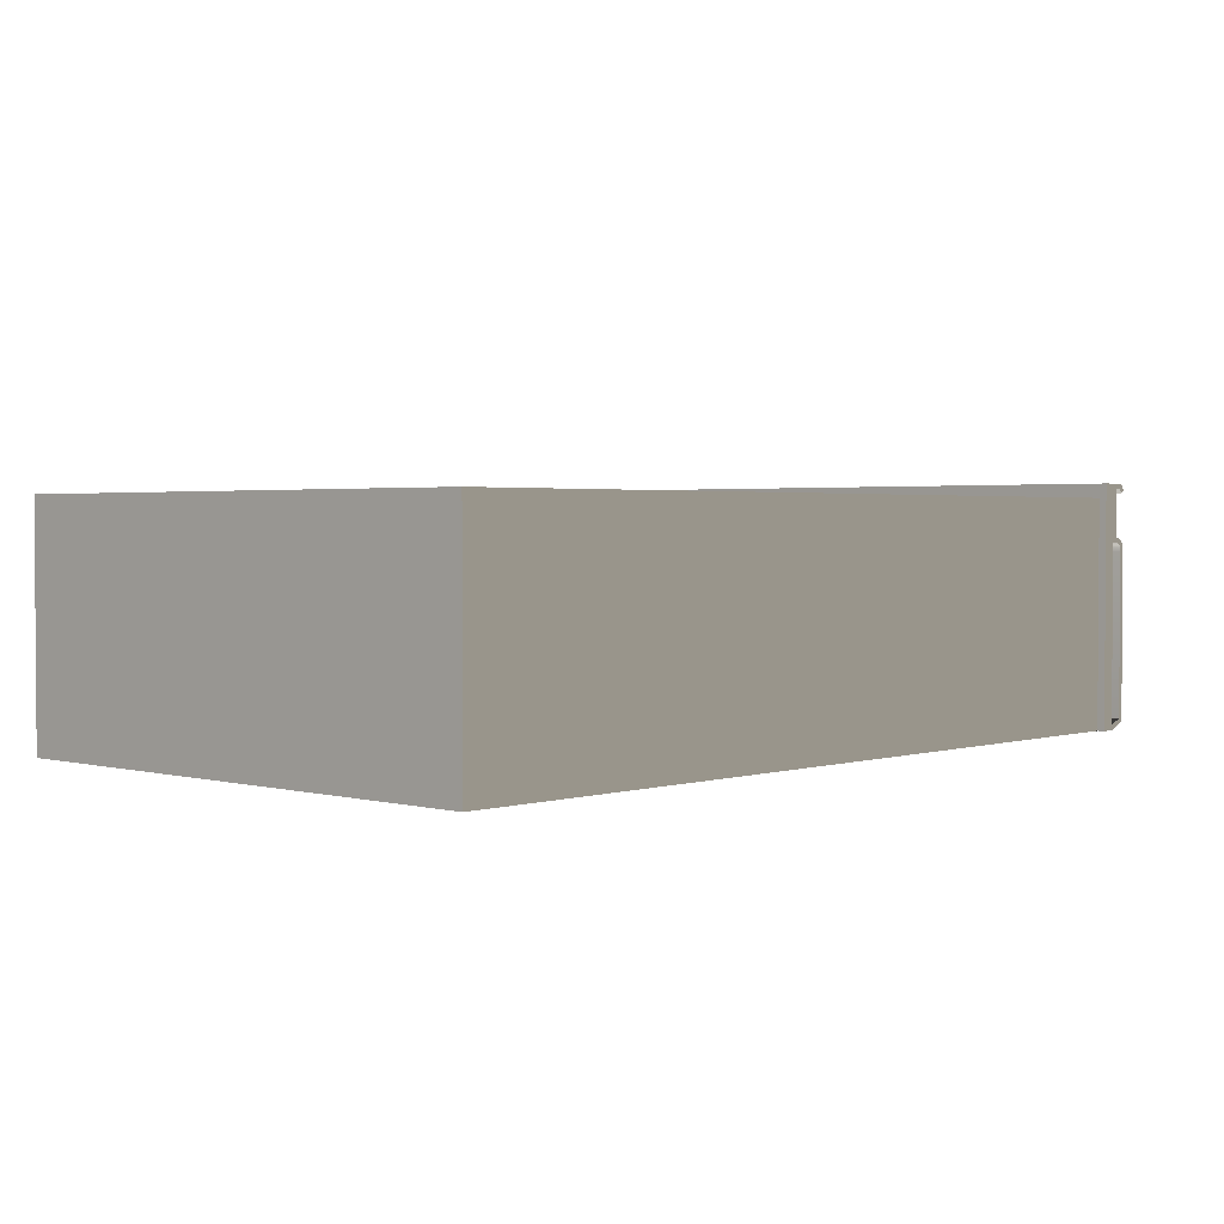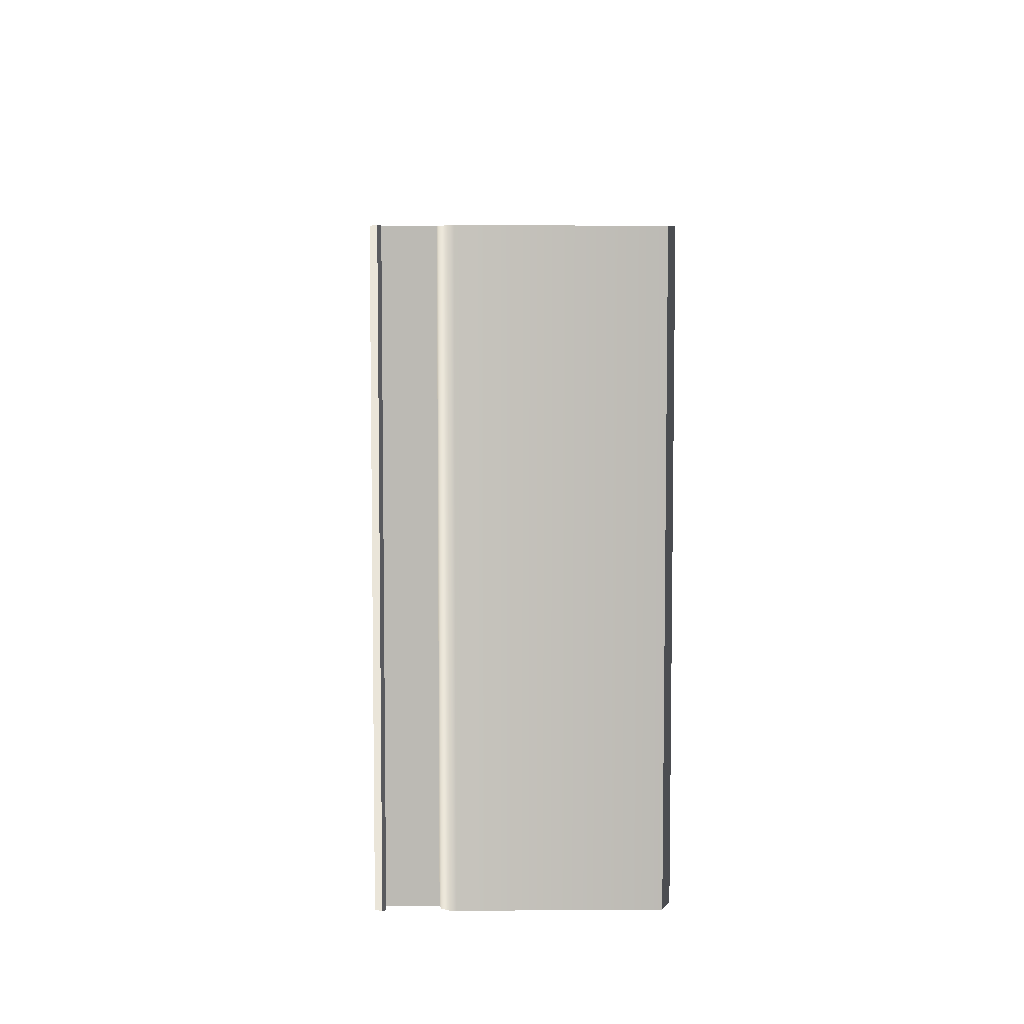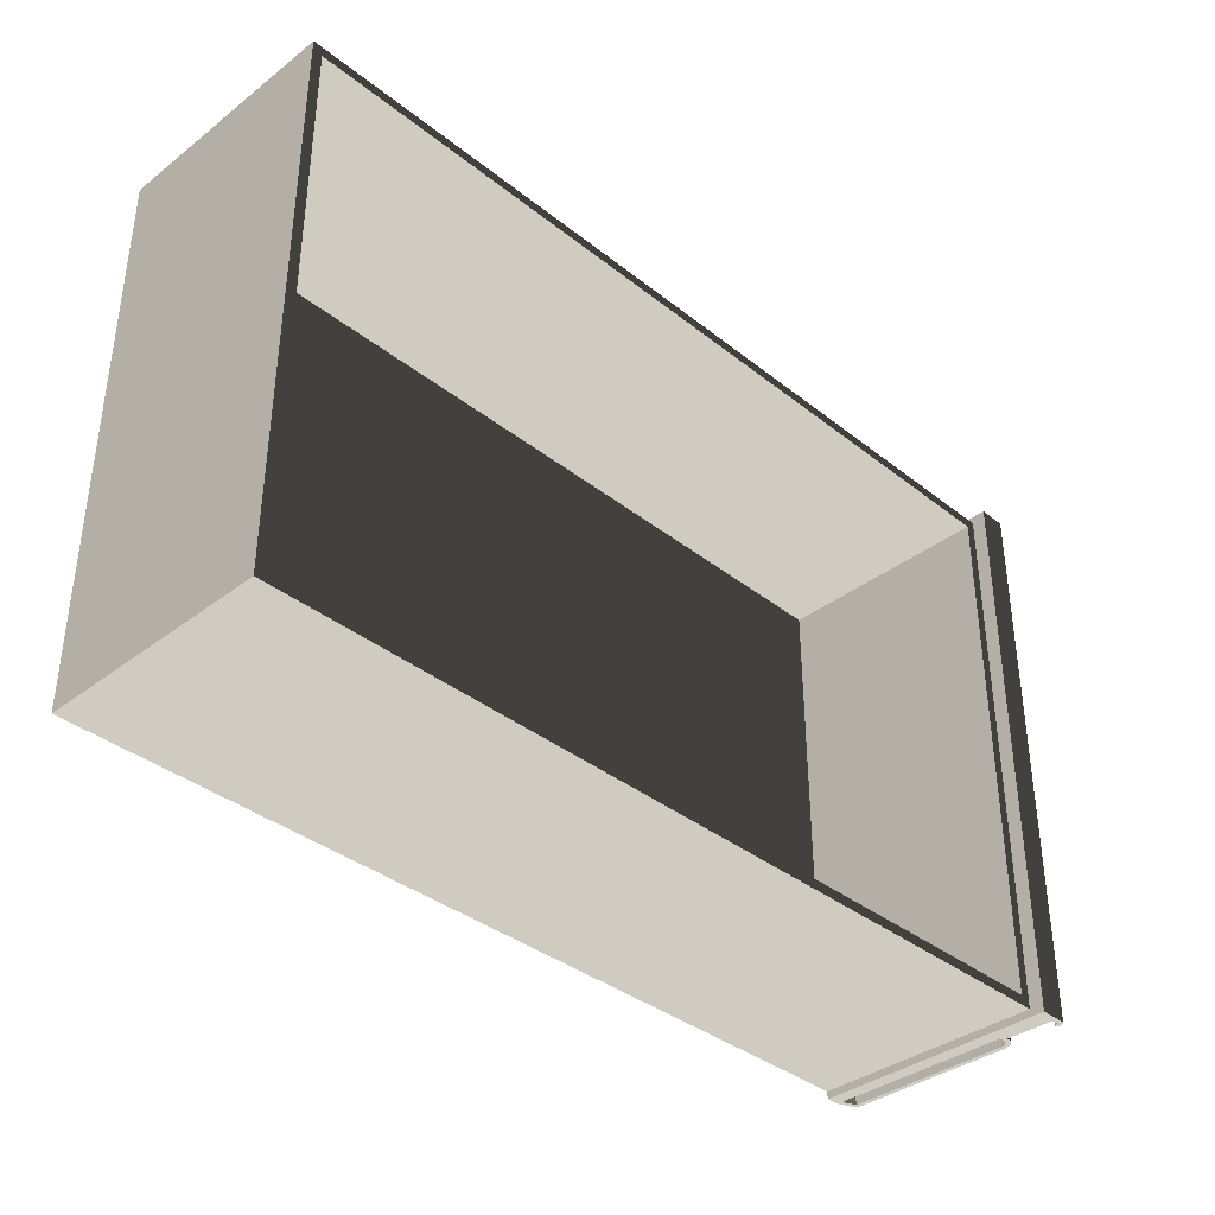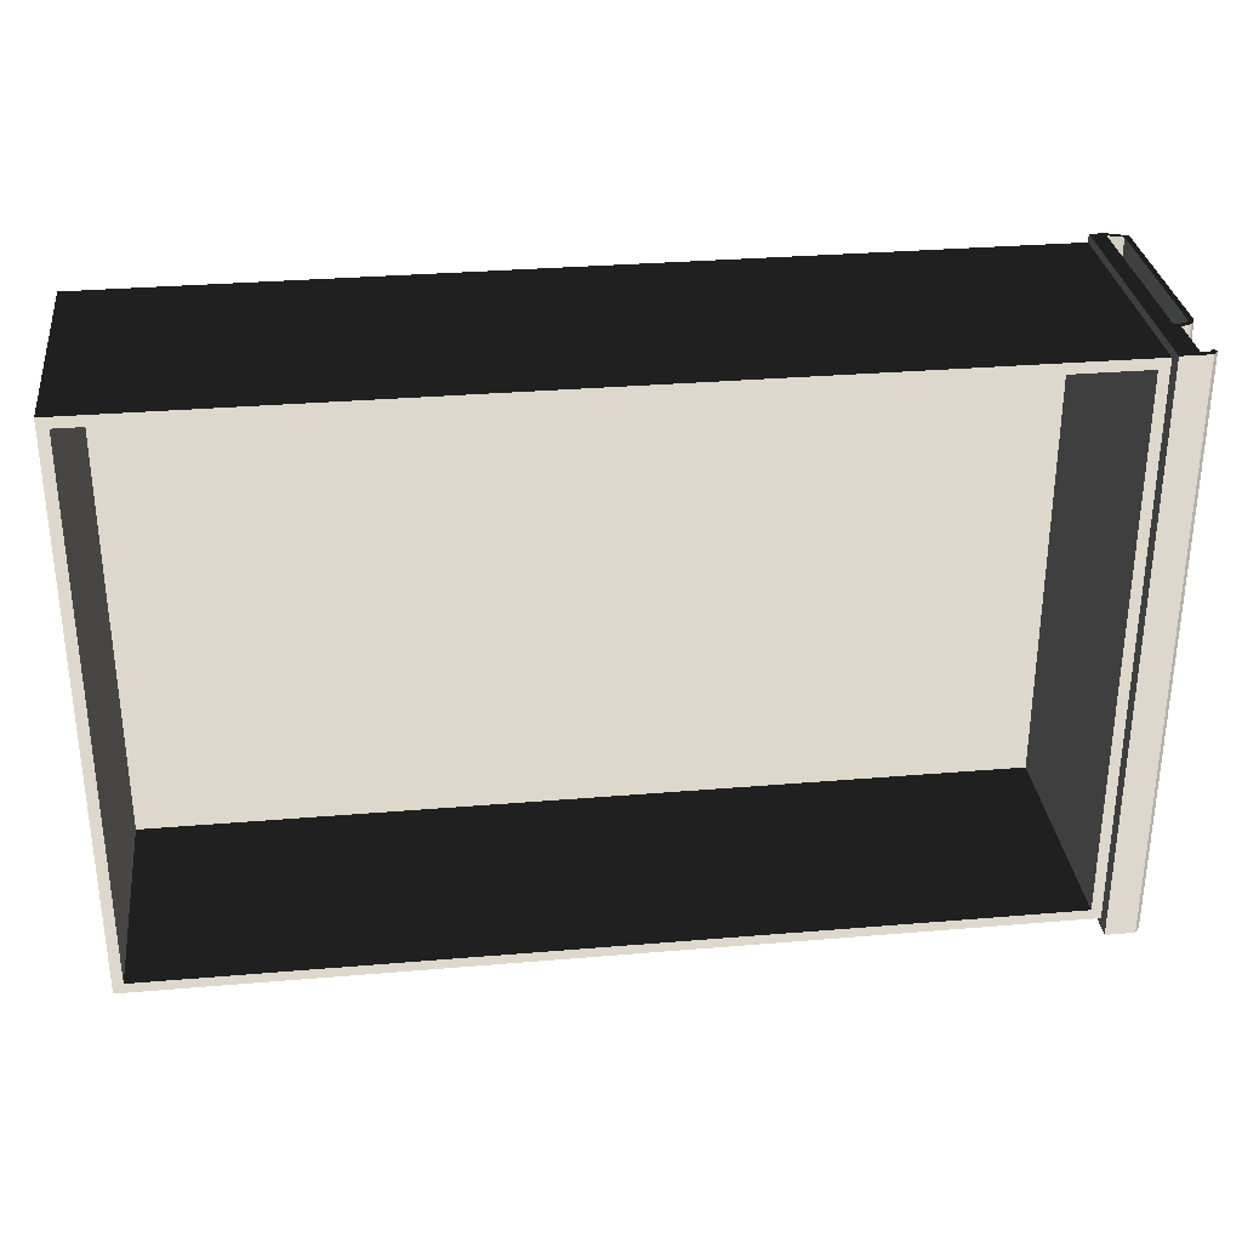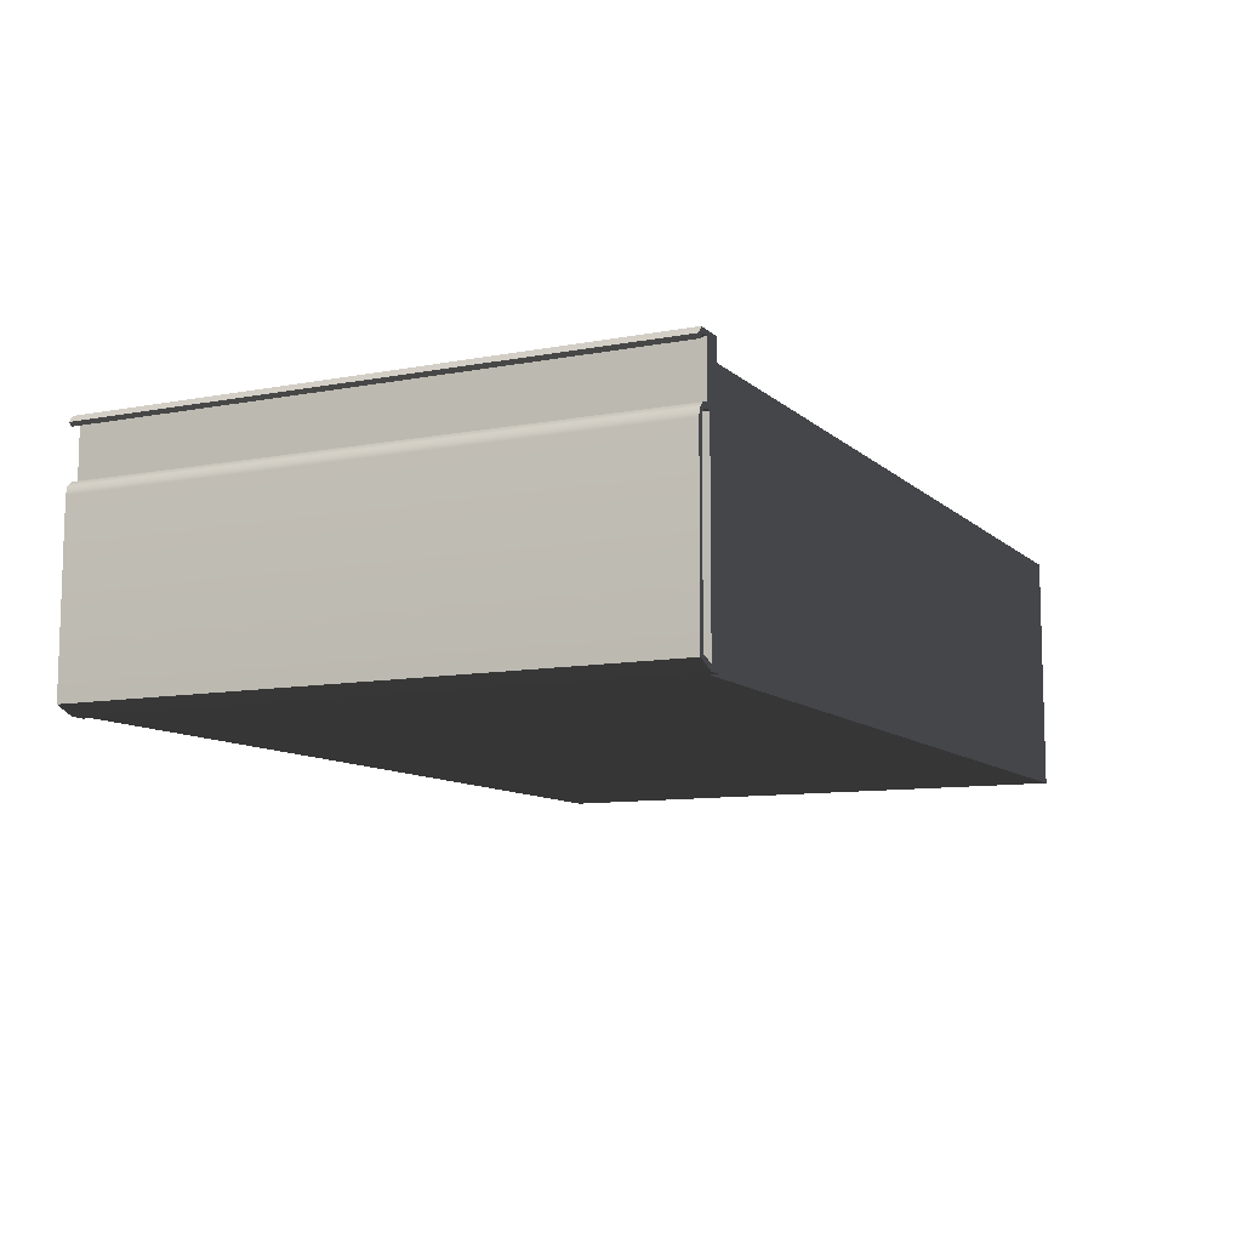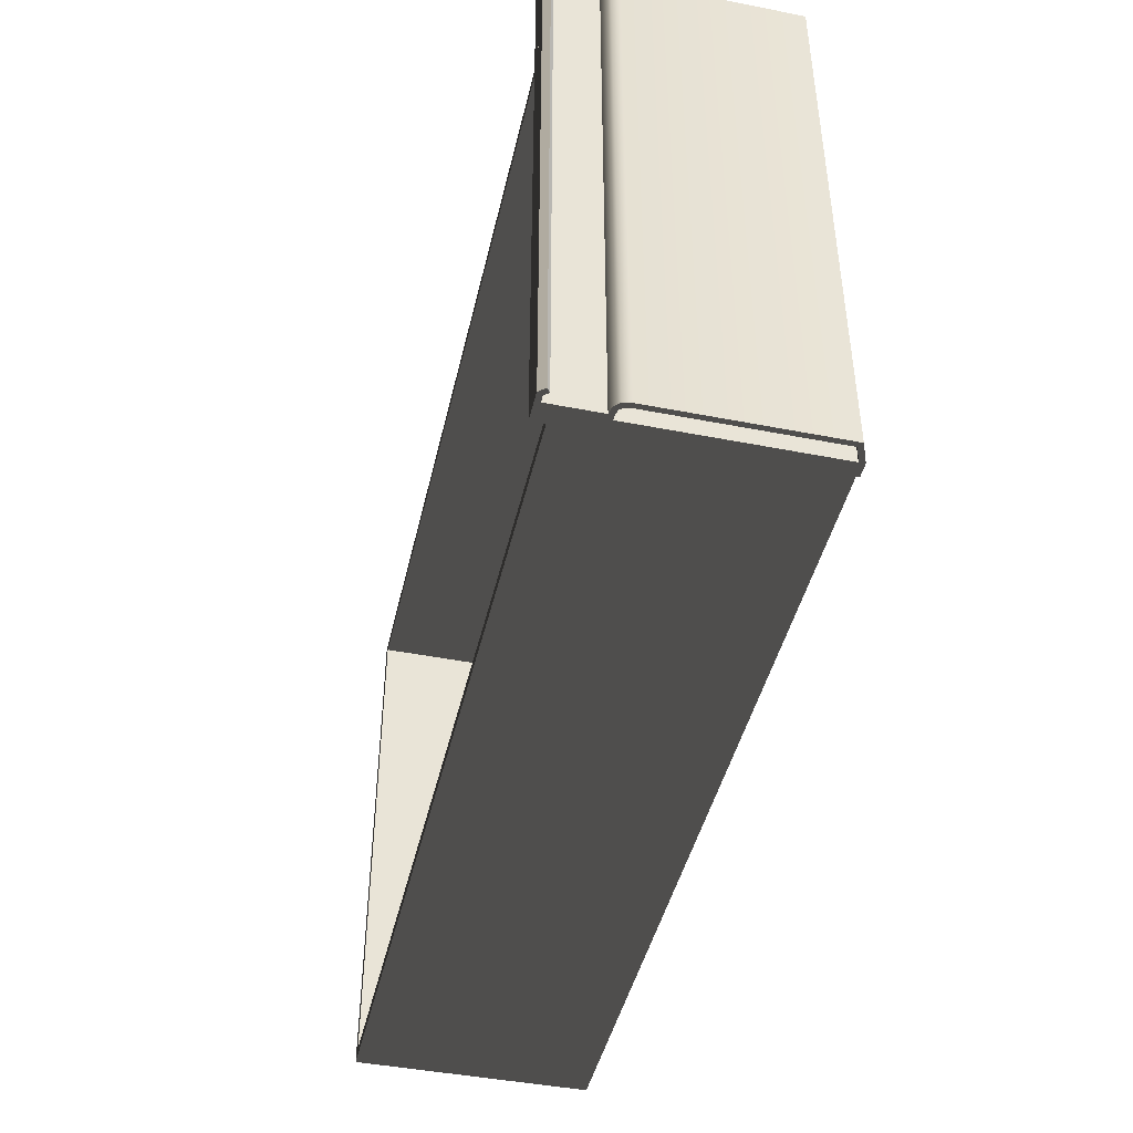
<metadata>
{"format":"obj","ext":"obj","renderer":"f3d","projection":"perspective","resolution":1024,"background":"white","views":[{"elev":2.2,"azim":-47.0,"up":"+Z"},{"elev":6.5,"azim":88.8,"up":"+Y"},{"elev":-37.1,"azim":-45.5,"up":"+Y"},{"elev":31.2,"azim":-6.9,"up":"+Y"},{"elev":-9.7,"azim":116.1,"up":"+Z"},{"elev":-44.5,"azim":77.1,"up":"+Y"}]}
</metadata>
<code>
v 0.3481 0.2274 0.09954
v 0.3481 0.2274 -0.09954
v 0.3481 -0.2274 -0.09954
v 0.3481 -0.2274 0.09954
v 0.3481 0.2274 0.09954
v 0.3367 0.2274 0.09954
v 0.3367 0.2274 -0.09954
v 0.3481 0.2274 -0.09954
v 0.3481 -0.2274 0.09954
v 0.3367 -0.2274 0.09954
v 0.3367 0.2274 0.09954
v 0.3481 0.2274 0.09954
v 0.3481 -0.2274 -0.09954
v 0.3367 -0.2274 -0.09954
v 0.3367 -0.2274 0.09954
v 0.3481 -0.2274 0.09954
v 0.3481 0.2274 -0.09954
v 0.3367 0.2274 -0.09954
v 0.3367 -0.2274 -0.09954
v 0.3481 -0.2274 -0.09954
v 0.3367 -0.2274 -0.09954
v 0.3367 0.2274 -0.09954
v 0.3367 0.2274 0.09954
v 0.3367 -0.2274 0.09954
v -0.3634 -0.2212 -0.09954
v -0.3634 0.2212 -0.09954
v -0.3634 0.2212 0.08797
v -0.3634 -0.2212 0.08797
v -0.3634 -0.2212 -0.09954
v 0.3367 -0.2212 -0.09954
v 0.3367 0.2212 -0.09954
v -0.3634 0.2212 -0.09954
v -0.3634 -0.2212 0.08797
v 0.3367 -0.2212 0.08797
v 0.3367 -0.2212 -0.09954
v -0.3634 -0.2212 -0.09954
v -0.3554 0.2132 -0.09324
v 0.3287 0.2132 -0.09324
v 0.3287 -0.2132 -0.09324
v -0.3554 -0.2132 -0.09324
v -0.3634 0.2212 -0.09954
v 0.3367 0.2212 -0.09954
v 0.3367 0.2212 0.08797
v -0.3634 0.2212 0.08797
v -0.3634 0.2212 0.08797
v -0.3554 0.2132 0.08797
v -0.3554 -0.2132 0.08797
v -0.3634 -0.2212 0.08797
v -0.3634 -0.2212 0.08797
v -0.3554 -0.2132 0.08797
v 0.3287 -0.2132 0.08797
v 0.3367 -0.2212 0.08797
v 0.3367 -0.2212 0.08797
v 0.3287 -0.2132 0.08797
v 0.3287 0.2132 0.08797
v 0.3367 0.2212 0.08797
v 0.3367 0.2212 0.08797
v 0.3287 0.2132 0.08797
v -0.3554 0.2132 0.08797
v -0.3634 0.2212 0.08797
v -0.3554 0.2132 0.08797
v -0.3554 0.2132 -0.09324
v -0.3554 -0.2132 -0.09324
v -0.3554 -0.2132 0.08797
v -0.3554 -0.2132 0.08797
v -0.3554 -0.2132 -0.09324
v 0.3287 -0.2132 -0.09324
v 0.3287 -0.2132 0.08797
v 0.3287 -0.2132 0.08797
v 0.3287 -0.2132 -0.09324
v 0.3287 0.2132 -0.09324
v 0.3287 0.2132 0.08797
v 0.3287 0.2132 0.08797
v 0.3287 0.2132 -0.09324
v -0.3554 0.2132 -0.09324
v -0.3554 0.2132 0.08797
v 0.3521 0.2274 0.09554
v 0.3521 0.2274 0.05627
v 0.3521 -0.2274 0.05627
v 0.3521 -0.2274 0.09554
v 0.3634 -0.2274 -0.09325
v 0.3634 0.2274 0.04494
v 0.3634 0.2274 -0.09325
v 0.3634 -0.2274 0.04494
v 0.3622 -0.2274 0.05081
v 0.3622 0.2274 0.05081
v 0.3579 -0.2274 0.0551
v 0.3579 0.2274 0.0551
v 0.3521 -0.2274 0.05627
v 0.3521 0.2274 0.05627
v 0.3574 0.2274 0.09554
v 0.3521 0.2274 0.09554
v 0.3521 -0.2274 0.09554
v 0.3574 -0.2274 0.09554
v 0.3634 0.2274 -0.09325
v 0.3481 0.2274 -0.09954
v 0.3481 -0.2274 -0.09954
v 0.3634 -0.2274 -0.09325
v 0.3574 -0.2274 0.09554
v 0.3602 -0.2274 0.09198
v 0.3602 0.2274 0.09198
v 0.3574 0.2274 0.09554
v 0.3481 -0.2274 0.05227
v 0.3481 0.2274 0.05227
v 0.3481 0.2274 0.09954
v 0.3481 -0.2274 0.09954
v 0.3594 0.2274 0.04454
v 0.3594 -0.2274 -0.09069
v 0.3594 0.2274 -0.09069
v 0.3594 -0.2274 0.04454
v 0.3585 -0.2274 0.04884
v 0.3585 0.2274 0.04884
v 0.356 -0.2274 0.05142
v 0.356 0.2274 0.05142
v 0.3517 -0.2274 0.05227
v 0.3517 0.2274 0.05227
v 0.3481 0.2274 0.05227
v 0.3481 -0.2274 0.05227
v 0.3481 -0.2274 0.09954
v 0.3481 0.2274 0.09954
v 0.3594 0.2274 0.09954
v 0.3594 -0.2274 0.09954
v 0.3481 -0.2274 -0.09498
v 0.3481 0.2274 -0.09498
v 0.3594 0.2274 -0.09069
v 0.3594 -0.2274 -0.09069
v 0.3634 0.2274 0.09444
v 0.3634 -0.2274 0.09444
v 0.3594 -0.2274 0.09954
v 0.3594 0.2274 0.09954
v 0.3481 -0.2274 -0.09954
v 0.3481 -0.2274 -0.09498
v 0.3594 -0.2274 -0.09069
v 0.3634 -0.2274 -0.09325
v 0.3594 -0.2274 0.04454
v 0.3634 -0.2274 0.04494
v 0.3585 -0.2274 0.04884
v 0.3622 -0.2274 0.05081
v 0.356 -0.2274 0.05142
v 0.3579 -0.2274 0.0551
v 0.3517 -0.2274 0.05227
v 0.3521 -0.2274 0.05627
v 0.3481 -0.2274 0.05227
v 0.3481 -0.2274 0.09954
v 0.3521 -0.2274 0.09554
v 0.3594 -0.2274 0.09954
v 0.3574 -0.2274 0.09554
v 0.3634 -0.2274 0.09444
v 0.3602 -0.2274 0.09198
v 0.3481 0.2274 -0.09954
v 0.3481 0.2274 -0.09498
v 0.3481 -0.2274 -0.09498
v 0.3481 -0.2274 -0.09954
v 0.3634 0.2274 -0.09325
v 0.3481 0.2274 -0.09498
v 0.3481 0.2274 -0.09954
v 0.3594 0.2274 -0.09069
v 0.3634 0.2274 0.04494
v 0.3594 0.2274 0.04454
v 0.3622 0.2274 0.05081
v 0.3585 0.2274 0.04884
v 0.3579 0.2274 0.0551
v 0.356 0.2274 0.05142
v 0.3521 0.2274 0.05627
v 0.3517 0.2274 0.05227
v 0.3481 0.2274 0.05227
v 0.3521 0.2274 0.09554
v 0.3481 0.2274 0.09954
v 0.3574 0.2274 0.09554
v 0.3594 0.2274 0.09954
v 0.3602 0.2274 0.09198
v 0.3634 0.2274 0.09444
v 0.3602 -0.2274 0.09198
v 0.3634 -0.2274 0.09444
v 0.3634 0.2274 0.09444
v 0.3602 0.2274 0.09198
g SIZ_ROOM_furniture_workbench_case_004_1465_57
f 1 3 2
f 1 4 3
f 5 7 6
f 5 8 7
f 9 11 10
f 9 12 11
f 13 15 14
f 13 16 15
f 17 19 18
f 17 20 19
f 21 23 22
f 21 24 23
f 25 27 26
f 25 28 27
f 29 31 30
f 29 32 31
f 33 35 34
f 33 36 35
f 37 39 38
f 37 40 39
f 41 43 42
f 41 44 43
f 45 47 46
f 45 48 47
f 49 51 50
f 49 52 51
f 53 55 54
f 53 56 55
f 57 59 58
f 57 60 59
f 61 63 62
f 61 64 63
f 65 67 66
f 65 68 67
f 69 71 70
f 69 72 71
f 73 75 74
f 73 76 75
f 77 79 78
f 77 80 79
f 81 83 82
f 81 82 84
f 82 85 84
f 82 86 85
f 86 87 85
f 86 88 87
f 88 89 87
f 88 90 89
f 91 93 92
f 91 94 93
f 95 97 96
f 95 98 97
f 99 101 100
f 99 102 101
f 103 105 104
f 103 106 105
f 107 109 108
f 107 108 110
f 111 107 110
f 111 112 107
f 113 112 111
f 113 114 112
f 115 114 113
f 115 116 114
f 117 116 115
f 117 115 118
f 119 121 120
f 119 122 121
f 123 125 124
f 123 126 125
f 127 129 128
f 127 130 129
f 131 133 132
f 131 134 133
f 134 135 133
f 134 136 135
f 136 137 135
f 136 138 137
f 138 139 137
f 138 140 139
f 140 141 139
f 140 142 141
f 142 143 141
f 142 144 143
f 142 145 144
f 145 146 144
f 145 147 146
f 147 148 146
f 147 149 148
f 150 152 151
f 150 153 152
f 154 156 155
f 154 155 157
f 158 154 157
f 158 157 159
f 160 158 159
f 160 159 161
f 162 160 161
f 162 161 163
f 164 162 163
f 164 163 165
f 164 165 166
f 167 164 166
f 167 166 168
f 169 167 168
f 169 168 170
f 171 169 170
f 171 170 172
f 173 175 174
f 173 176 175

</code>
